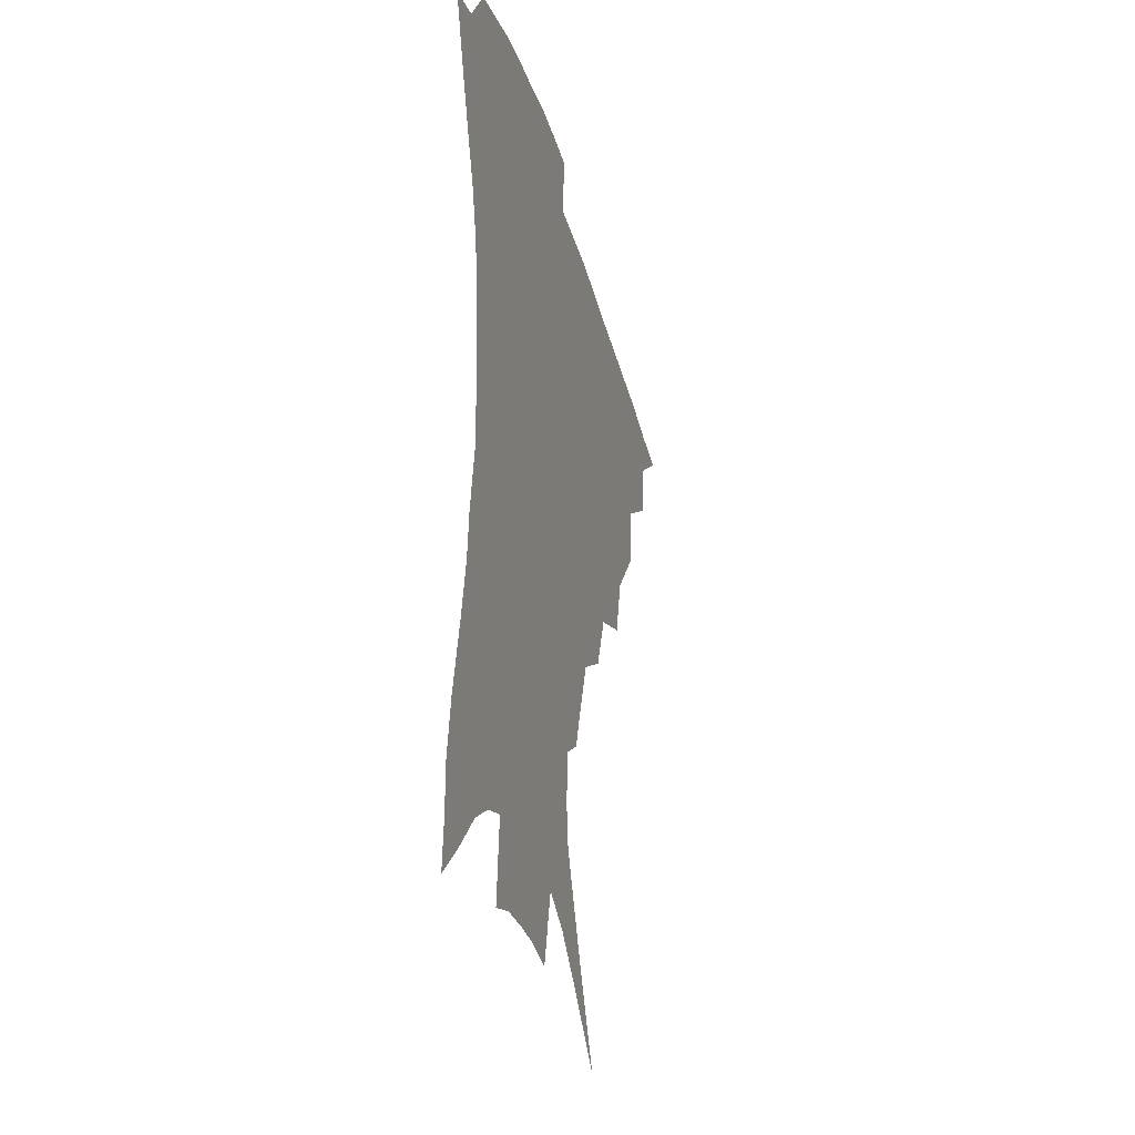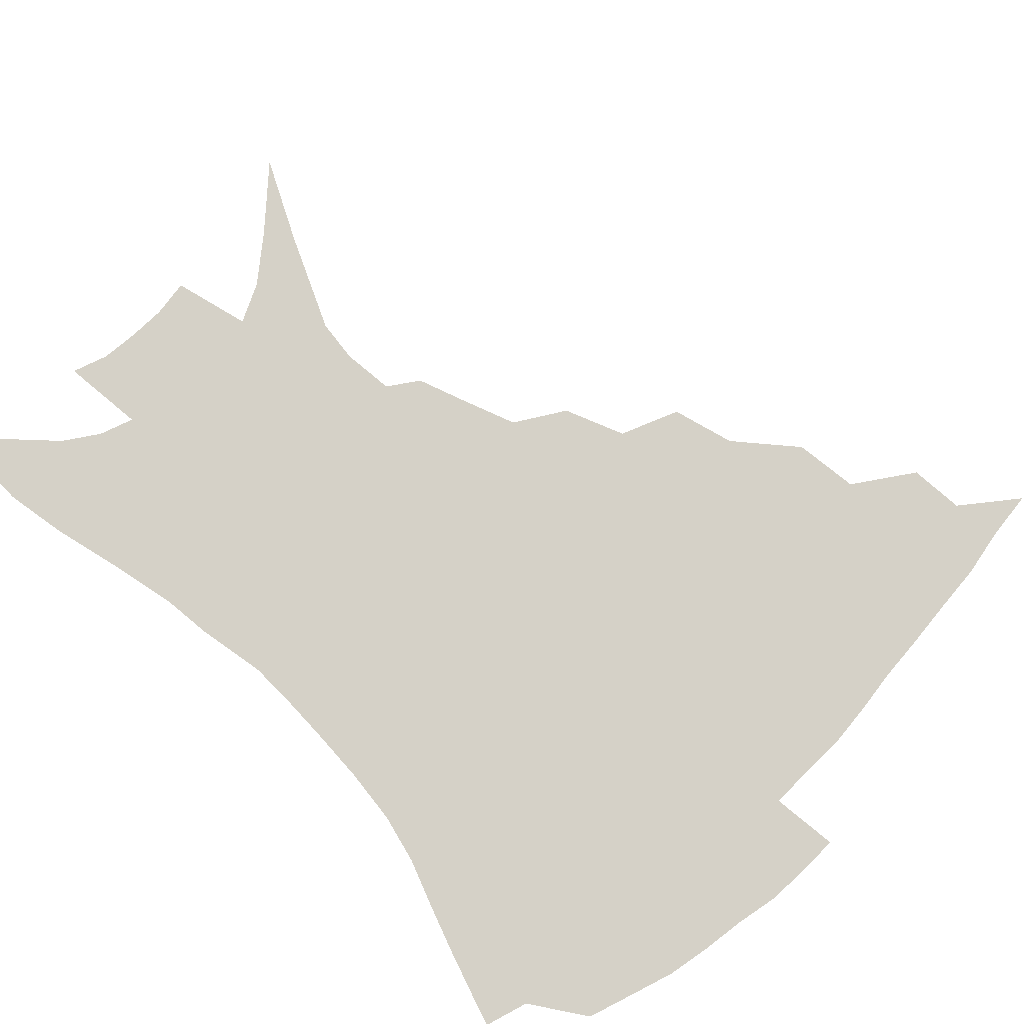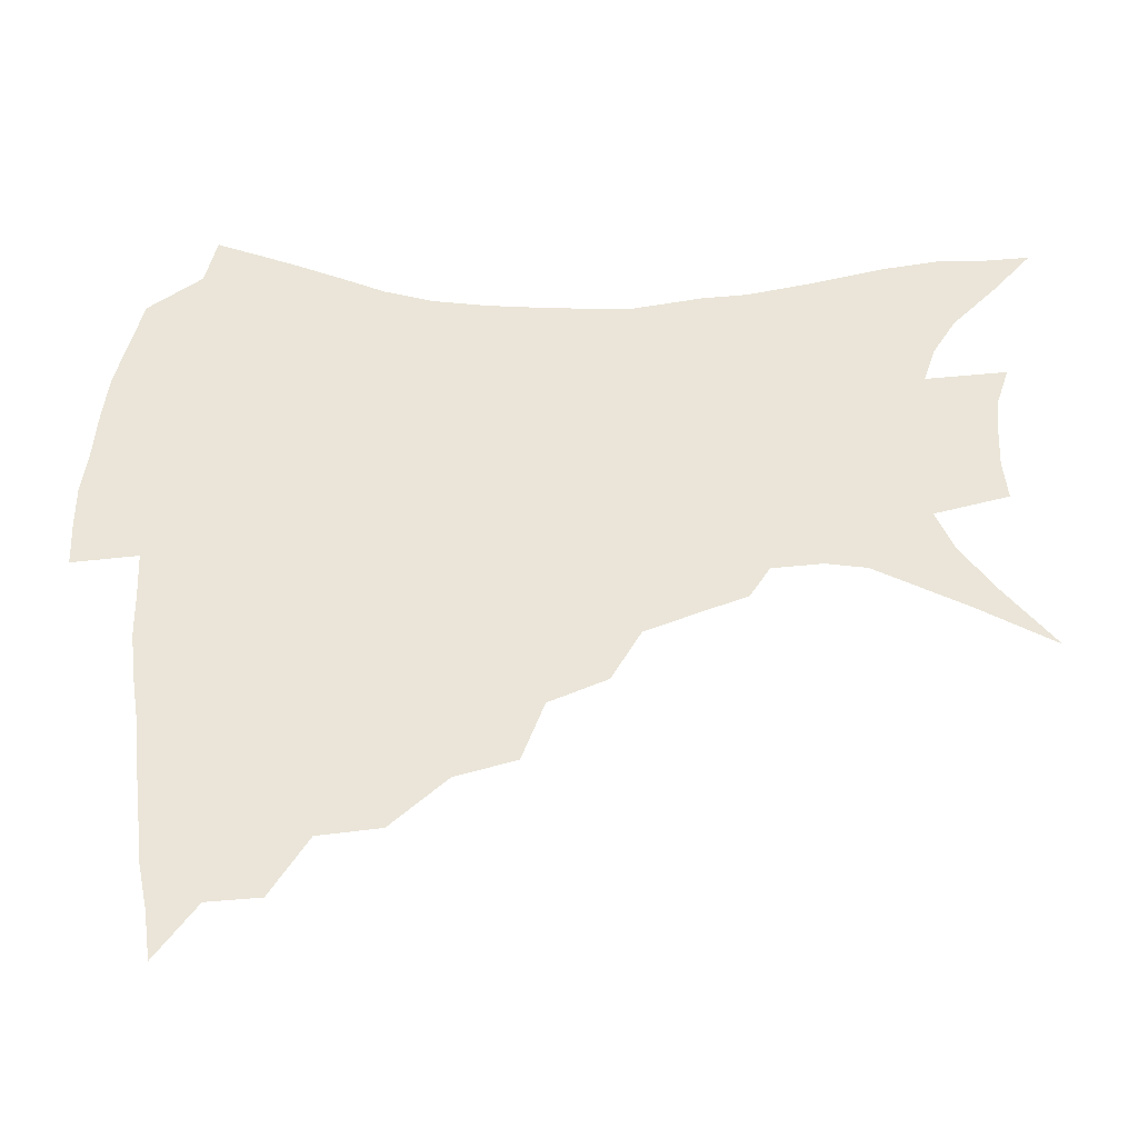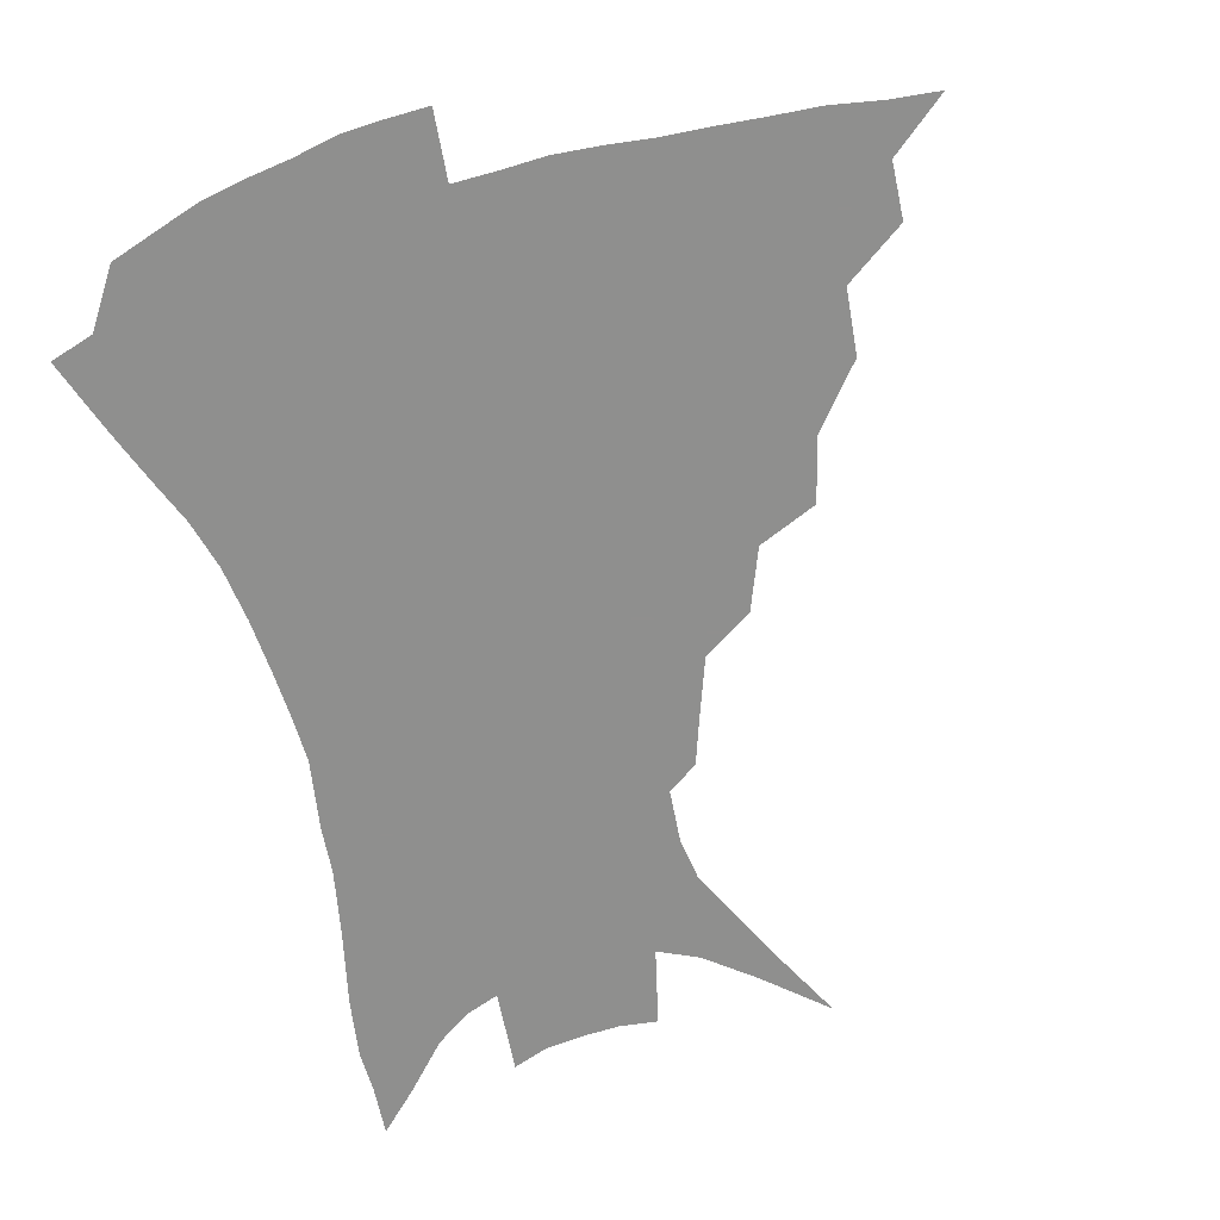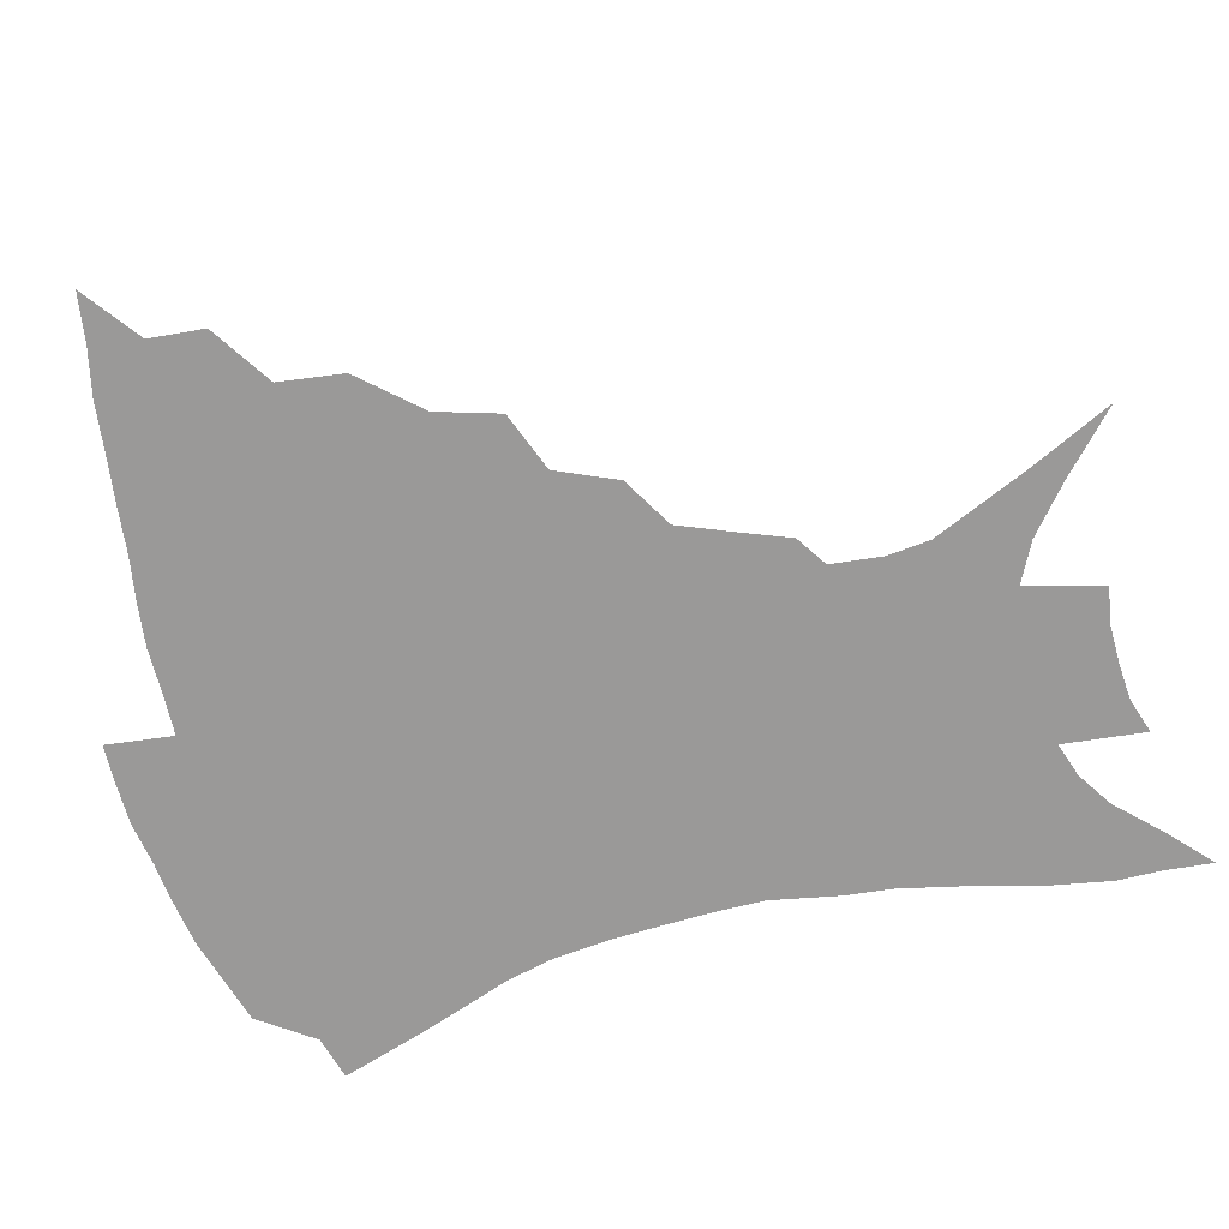
<metadata>
{"format":"obj","ext":"obj","renderer":"f3d","projection":"perspective","resolution":1024,"background":"white","views":[{"elev":-31.8,"azim":104.2,"up":"+Y"},{"elev":79.4,"azim":135.0,"up":"+Z"},{"elev":59.4,"azim":-90.7,"up":"+Z"},{"elev":-65.3,"azim":-163.8,"up":"+Z"},{"elev":-69.1,"azim":-76.3,"up":"+Z"}]}
</metadata>
<code>
v 435.7 383.4 0
v 455.5 350.4 0
v 454.2 368.8 0
v 451.9 385.3 0
v 477.6 315.2 0
v 475.2 336.8 0
v 473 354.9 0
v 470.3 371.2 0
v 468 388.5 0
v 500 274.5 0
v 494.2 295.4 0
v 494.3 324.9 0
v 491.6 342.3 0
v 488.6 357.9 0
v 486 373.8 0
v 484.1 389.9 0
v 527.6 246.4 0
v 519.4 266.4 0
v 514.1 289.5 0
v 512.4 314.6 0
v 509.1 329.8 0
v 506.5 345.3 0
v 504.2 360.5 0
v 502.2 375.5 0
v 499.9 391.5 0
v 556.8 201.5 0
v 551.4 216.6 0
v 544.1 236 0
v 536.6 259.7 0
v 531.4 281.4 0
v 527.9 299.9 0
v 525.9 319.3 0
v 523.4 333.7 0
v 521 347.9 0
v 519 362.5 0
v 517.2 377.4 0
v 515.4 392.8 0
v 538.1 104.1 0
v 551.9 131.1 0
v 566.7 162.9 0
v 568.5 177.1 0
v 566.9 194.5 0
v 562.8 211.3 0
v 557.5 230.7 0
v 551.8 247 0
v 546.8 271.7 0
v 543.3 288.4 0
v 540.7 305.6 0
v 539.1 322.1 0
v 537.3 336.3 0
v 535 349.9 0
v 533.5 364.2 0
v 532.1 378.9 0
v 530.4 394.8 0
v 558.1 121.9 0
v 569.9 149 0
v 575.5 168.3 0
v 575.8 186.6 0
v 573.5 207 0
v 569.6 223.5 0
v 565.2 237.2 0
v 560.9 259.3 0
v 557.4 276.5 0
v 555.1 294.3 0
v 553.6 310.9 0
v 552.3 325.3 0
v 551.2 338.5 0
v 550.1 352 0
v 547.8 365.6 0
v 547.1 379.7 0
v 545.1 396.3 0
v 573.5 134.2 0
v 582.2 158.9 0
v 583.9 176 0
v 583.1 195.5 0
v 580.9 214.4 0
v 577.3 230.1 0
v 573.8 246.6 0
v 570.8 267 0
v 568.5 283.3 0
v 566.9 298.6 0
v 565.7 312.9 0
v 564.5 325.9 0
v 565.3 341.6 0
v 564 353.5 0
v 563.5 366.3 0
v 561.4 380.7 0
v 560 396 0
v 586.8 140.6 0
v 592 164.5 0
v 592 184.1 0
v 590.1 199.6 0
v 589 218.3 0
v 585.3 236 0
v 583 251.5 0
v 580.7 272.6 0
v 579.1 285.4 0
v 578.2 301 0
v 578.2 316.5 0
v 577.3 328.7 0
v 577.3 341.6 0
v 576.9 354.1 0
v 576.5 367 0
v 575.7 380.4 0
v 574.1 396.1 0
v 571.8 418.5 0
v 593.1 115.1 0
v 598.3 146.4 0
v 600.4 165.8 0
v 599.8 185.2 0
v 599.4 191 0
v 596.4 221.6 0
v 594.3 235.3 0
v 592 258.1 0
v 590.6 273.7 0
v 589.9 289.4 0
v 589.5 303.3 0
v 589.7 317.9 0
v 590 330.8 0
v 589.8 342.1 0
v 590.2 354.8 0
v 589.8 367.5 0
v 588.9 381.6 0
v 587.6 398.2 0
v 585.4 418.6 0
v 605.6 116.8 0
v 608.4 146.4 0
v 609.1 168.6 0
v 608.4 185.8 0
v 607.1 207.3 0
v 604.4 225.3 0
v 603.1 240.4 0
v 601.3 258.5 0
v 600.5 275 0
v 600.2 289.3 0
v 600.3 302.3 0
v 600.8 317.3 0
v 601.4 330 0
v 602.4 342.6 0
v 602.8 354.7 0
v 603.1 367.3 0
v 602.5 381.6 0
v 601.6 397.6 0
v 599.2 418 0
v 618.1 116.4 0
v 618.4 145.8 0
v 617.7 169.6 0
v 616.8 189.5 0
v 615.1 208.2 0
v 613.2 223.9 0
v 611.5 243.7 0
v 610.8 258 0
v 610.2 274.9 0
v 610.3 289.4 0
v 611.1 303.9 0
v 612 317.3 0
v 613.3 330.5 0
v 614.4 342.4 0
v 615.4 354.2 0
v 616.1 366.8 0
v 616.4 380.3 0
v 616.3 394.9 0
v 613.8 415.2 0
v 630.4 115.2 0
v 629.1 140.9 0
v 626.8 167.5 0
v 625.2 188.5 0
v 623.3 208.1 0
v 621.4 227 0
v 620.8 240.7 0
v 619.8 258.7 0
v 619.7 273.9 0
v 620.2 289.2 0
v 621.3 302.1 0
v 622.7 316.4 0
v 624.3 329.4 0
v 626 340.8 0
v 628.4 353.4 0
v 629.9 365.3 0
v 630.1 378.6 0
v 630.3 393 0
v 628 413.4 0
v 642.2 111.1 0
v 639.8 138.8 0
v 636.5 164.1 0
v 633.4 189.4 0
v 632 205.8 0
v 630.6 222.5 0
v 629.7 238.7 0
v 629.1 255 0
v 629.3 269.8 0
v 629.9 285.3 0
v 631.1 300.2 0
v 633 316.4 0
v 635.1 327.4 0
v 637.1 338.4 0
v 640.4 352.4 0
v 642.4 363.8 0
v 643.8 376.1 0
v 644.9 389 0
v 642.3 410.8 0
v 651.2 134.7 0
v 647 158.4 0
v 643.5 181.9 0
v 641.2 201.5 0
v 639.2 220.1 0
v 638.5 235.5 0
v 638.3 250.8 0
v 638.9 264.5 0
v 639.1 282.5 0
v 640.6 298.8 0
v 642.9 312 0
v 645.6 325.4 0
v 648.5 337.4 0
v 651.6 349.9 0
v 654.3 361.8 0
v 656.5 374 0
v 657.9 387.3 0
v 657.2 406.1 0
v 662.7 126.9 0
v 658.8 148.9 0
v 654.2 173.7 0
v 652.4 191.2 0
v 649.1 212.6 0
v 648 229.1 0
v 647.6 245.1 0
v 647.8 260.4 0
v 648.3 277.1 0
v 649.8 293.4 0
v 652.4 306.6 0
v 655.3 322.6 0
v 659 333.9 0
v 662.7 347.4 0
v 666.2 359.2 0
v 669.3 371.5 0
v 671.1 385.6 0
v 672.3 401.2 0
v 677 111.7 0
v 672.4 135.1 0
v 667.2 160.2 0
v 664.3 180 0
v 660.4 201.7 0
v 659.1 218.3 0
v 658.9 233.2 0
v 657.7 251.6 0
v 657.5 269.7 0
v 659.3 284.5 0
v 661.5 300 0
v 664.4 316.5 0
v 669 328 0
v 673.4 343.4 0
v 678.1 355.4 0
v 682.1 368.5 0
v 684.6 382.7 0
v 690.2 98.88 0
v 688.9 115.4 0
v 689 129.6 0
v 685.7 149.9 0
v 679.9 174.8 0
v 675.5 196.5 0
v 674.1 212.3 0
v 670.1 235.6 0
v 670.2 251.2 0
v 670.9 267.5 0
v 672 285.5 0
v 674.1 304.1 0
v 678.3 320.5 0
v 683.9 334.9 0
v 689.9 351.1 0
v 694.7 365.1 0
v 699.2 378.3 0
v 721 391 0
f 3 4 1
f 6 7 2
f 2 7 3
f 7 8 3
f 3 8 4
f 8 9 4
f 11 12 5
f 5 12 6
f 12 13 6
f 6 13 7
f 13 14 7
f 7 14 8
f 14 15 8
f 8 15 9
f 15 16 9
f 18 19 10
f 10 19 11
f 19 20 11
f 11 20 12
f 20 21 12
f 12 21 13
f 21 22 13
f 13 22 14
f 22 23 14
f 14 23 15
f 23 24 15
f 15 24 16
f 24 25 16
f 28 29 17
f 17 29 18
f 29 30 18
f 18 30 19
f 30 31 19
f 19 31 20
f 31 32 20
f 20 32 21
f 32 33 21
f 21 33 22
f 33 34 22
f 22 34 23
f 34 35 23
f 23 35 24
f 35 36 24
f 24 36 25
f 36 37 25
f 42 43 26
f 26 43 27
f 43 44 27
f 27 44 28
f 44 45 28
f 28 45 29
f 45 46 29
f 29 46 30
f 46 47 30
f 30 47 31
f 47 48 31
f 31 48 32
f 48 49 32
f 32 49 33
f 49 50 33
f 33 50 34
f 50 51 34
f 34 51 35
f 51 52 35
f 35 52 36
f 52 53 36
f 36 53 37
f 53 54 37
f 38 55 39
f 55 56 39
f 39 56 40
f 56 57 40
f 40 57 41
f 57 58 41
f 41 58 42
f 58 59 42
f 42 59 43
f 59 60 43
f 43 60 44
f 60 61 44
f 44 61 45
f 61 62 45
f 45 62 46
f 62 63 46
f 46 63 47
f 63 64 47
f 47 64 48
f 64 65 48
f 48 65 49
f 65 66 49
f 49 66 50
f 66 67 50
f 50 67 51
f 67 68 51
f 51 68 52
f 68 69 52
f 52 69 53
f 69 70 53
f 53 70 54
f 70 71 54
f 55 72 56
f 72 73 56
f 56 73 57
f 73 74 57
f 57 74 58
f 74 75 58
f 58 75 59
f 75 76 59
f 59 76 60
f 76 77 60
f 60 77 61
f 77 78 61
f 61 78 62
f 78 79 62
f 62 79 63
f 79 80 63
f 63 80 64
f 80 81 64
f 64 81 65
f 81 82 65
f 65 82 66
f 82 83 66
f 66 83 67
f 83 84 67
f 67 84 68
f 84 85 68
f 68 85 69
f 85 86 69
f 69 86 70
f 86 87 70
f 70 87 71
f 87 88 71
f 72 89 73
f 89 90 73
f 73 90 74
f 90 91 74
f 74 91 75
f 91 92 75
f 75 92 76
f 92 93 76
f 76 93 77
f 93 94 77
f 77 94 78
f 94 95 78
f 78 95 79
f 95 96 79
f 79 96 80
f 96 97 80
f 80 97 81
f 97 98 81
f 81 98 82
f 98 99 82
f 82 99 83
f 99 100 83
f 83 100 84
f 100 101 84
f 84 101 85
f 101 102 85
f 85 102 86
f 102 103 86
f 86 103 87
f 103 104 87
f 87 104 88
f 104 105 88
f 107 108 89
f 89 108 90
f 108 109 90
f 90 109 91
f 109 110 91
f 91 110 92
f 110 111 92
f 92 111 93
f 111 112 93
f 93 112 94
f 112 113 94
f 94 113 95
f 113 114 95
f 95 114 96
f 114 115 96
f 96 115 97
f 115 116 97
f 97 116 98
f 116 117 98
f 98 117 99
f 117 118 99
f 99 118 100
f 118 119 100
f 100 119 101
f 119 120 101
f 101 120 102
f 120 121 102
f 102 121 103
f 121 122 103
f 103 122 104
f 122 123 104
f 104 123 105
f 123 124 105
f 105 124 106
f 124 125 106
f 107 126 108
f 126 127 108
f 108 127 109
f 127 128 109
f 109 128 110
f 128 129 110
f 110 129 111
f 129 130 111
f 111 130 112
f 130 131 112
f 112 131 113
f 131 132 113
f 113 132 114
f 132 133 114
f 114 133 115
f 133 134 115
f 115 134 116
f 134 135 116
f 116 135 117
f 135 136 117
f 117 136 118
f 136 137 118
f 118 137 119
f 137 138 119
f 119 138 120
f 138 139 120
f 120 139 121
f 139 140 121
f 121 140 122
f 140 141 122
f 122 141 123
f 141 142 123
f 123 142 124
f 142 143 124
f 124 143 125
f 143 144 125
f 126 145 127
f 145 146 127
f 127 146 128
f 146 147 128
f 128 147 129
f 147 148 129
f 129 148 130
f 148 149 130
f 130 149 131
f 149 150 131
f 131 150 132
f 150 151 132
f 132 151 133
f 151 152 133
f 133 152 134
f 152 153 134
f 134 153 135
f 153 154 135
f 135 154 136
f 154 155 136
f 136 155 137
f 155 156 137
f 137 156 138
f 156 157 138
f 138 157 139
f 157 158 139
f 139 158 140
f 158 159 140
f 140 159 141
f 159 160 141
f 141 160 142
f 160 161 142
f 142 161 143
f 161 162 143
f 143 162 144
f 162 163 144
f 145 164 146
f 164 165 146
f 146 165 147
f 165 166 147
f 147 166 148
f 166 167 148
f 148 167 149
f 167 168 149
f 149 168 150
f 168 169 150
f 150 169 151
f 169 170 151
f 151 170 152
f 170 171 152
f 152 171 153
f 171 172 153
f 153 172 154
f 172 173 154
f 154 173 155
f 173 174 155
f 155 174 156
f 174 175 156
f 156 175 157
f 175 176 157
f 157 176 158
f 176 177 158
f 158 177 159
f 177 178 159
f 159 178 160
f 178 179 160
f 160 179 161
f 179 180 161
f 161 180 162
f 180 181 162
f 162 181 163
f 181 182 163
f 164 183 165
f 183 184 165
f 165 184 166
f 184 185 166
f 166 185 167
f 185 186 167
f 167 186 168
f 186 187 168
f 168 187 169
f 187 188 169
f 169 188 170
f 188 189 170
f 170 189 171
f 189 190 171
f 171 190 172
f 190 191 172
f 172 191 173
f 191 192 173
f 173 192 174
f 192 193 174
f 174 193 175
f 193 194 175
f 175 194 176
f 194 195 176
f 176 195 177
f 195 196 177
f 177 196 178
f 196 197 178
f 178 197 179
f 197 198 179
f 179 198 180
f 198 199 180
f 180 199 181
f 199 200 181
f 181 200 182
f 200 201 182
f 184 202 185
f 202 203 185
f 185 203 186
f 203 204 186
f 186 204 187
f 204 205 187
f 187 205 188
f 205 206 188
f 188 206 189
f 206 207 189
f 189 207 190
f 207 208 190
f 190 208 191
f 208 209 191
f 191 209 192
f 209 210 192
f 192 210 193
f 210 211 193
f 193 211 194
f 211 212 194
f 194 212 195
f 212 213 195
f 195 213 196
f 213 214 196
f 196 214 197
f 214 215 197
f 197 215 198
f 215 216 198
f 198 216 199
f 216 217 199
f 199 217 200
f 217 218 200
f 200 218 201
f 218 219 201
f 202 220 203
f 220 221 203
f 203 221 204
f 221 222 204
f 204 222 205
f 222 223 205
f 205 223 206
f 223 224 206
f 206 224 207
f 224 225 207
f 207 225 208
f 225 226 208
f 208 226 209
f 226 227 209
f 209 227 210
f 227 228 210
f 210 228 211
f 228 229 211
f 211 229 212
f 229 230 212
f 212 230 213
f 230 231 213
f 213 231 214
f 231 232 214
f 214 232 215
f 232 233 215
f 215 233 216
f 233 234 216
f 216 234 217
f 234 235 217
f 217 235 218
f 235 236 218
f 218 236 219
f 236 237 219
f 220 238 221
f 238 239 221
f 221 239 222
f 239 240 222
f 222 240 223
f 240 241 223
f 223 241 224
f 241 242 224
f 224 242 225
f 242 243 225
f 225 243 226
f 243 244 226
f 226 244 227
f 244 245 227
f 227 245 228
f 245 246 228
f 228 246 229
f 246 247 229
f 229 247 230
f 247 248 230
f 230 248 231
f 248 249 231
f 231 249 232
f 249 250 232
f 232 250 233
f 250 251 233
f 233 251 234
f 251 252 234
f 234 252 235
f 252 253 235
f 235 253 236
f 253 254 236
f 236 254 237
f 238 255 239
f 255 256 239
f 239 256 240
f 256 257 240
f 240 257 241
f 257 258 241
f 241 258 242
f 258 259 242
f 242 259 243
f 259 260 243
f 243 260 244
f 260 261 244
f 244 261 245
f 261 262 245
f 245 262 246
f 262 263 246
f 246 263 247
f 263 264 247
f 247 264 248
f 264 265 248
f 248 265 249
f 265 266 249
f 249 266 250
f 266 267 250
f 250 267 251
f 267 268 251
f 251 268 252
f 268 269 252
f 252 269 253
f 269 270 253
f 253 270 254
f 270 271 254

</code>
